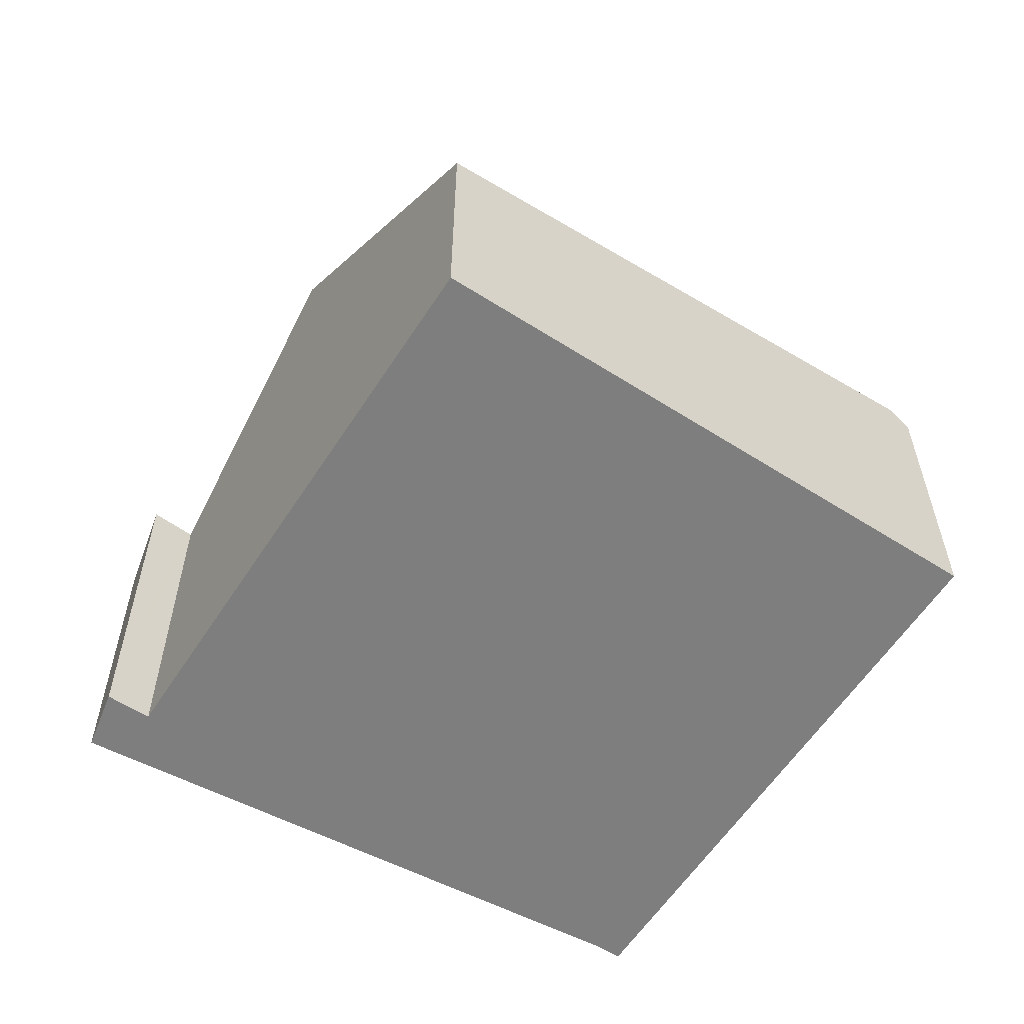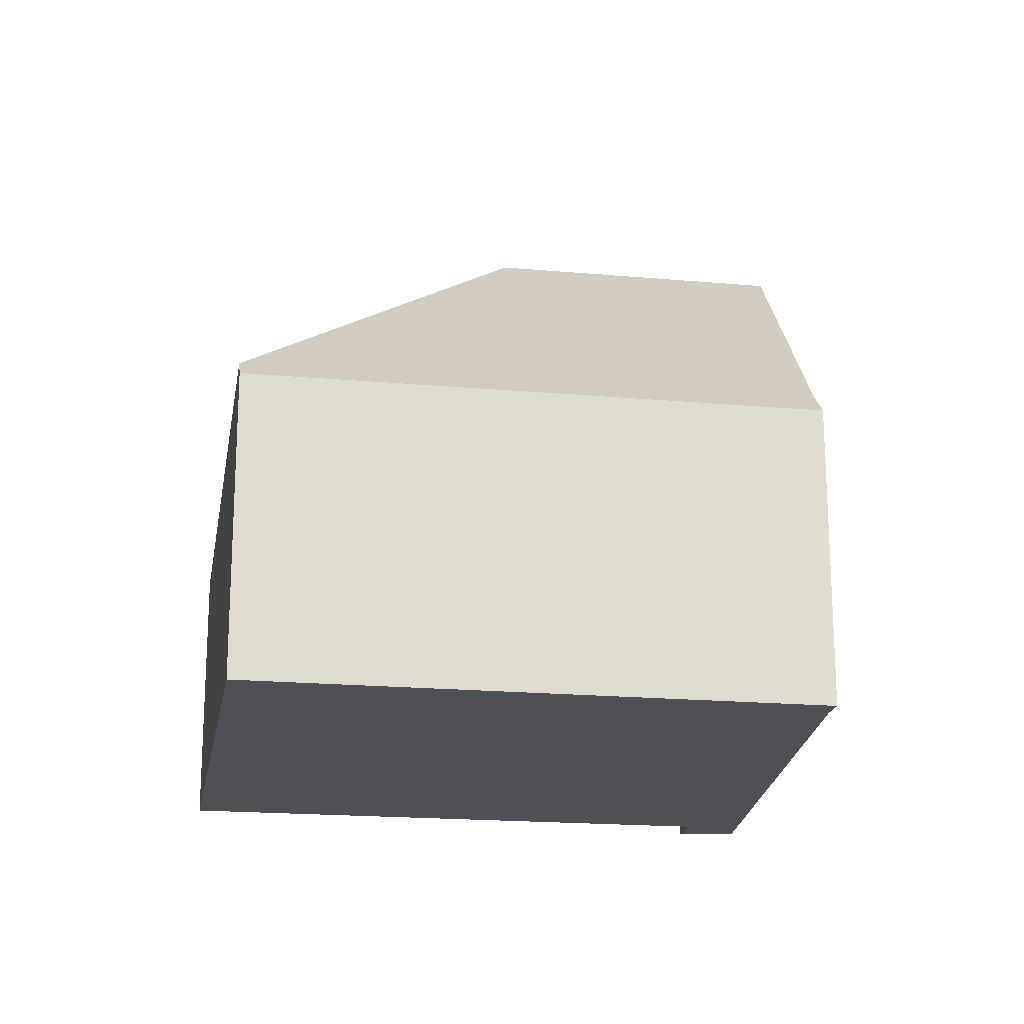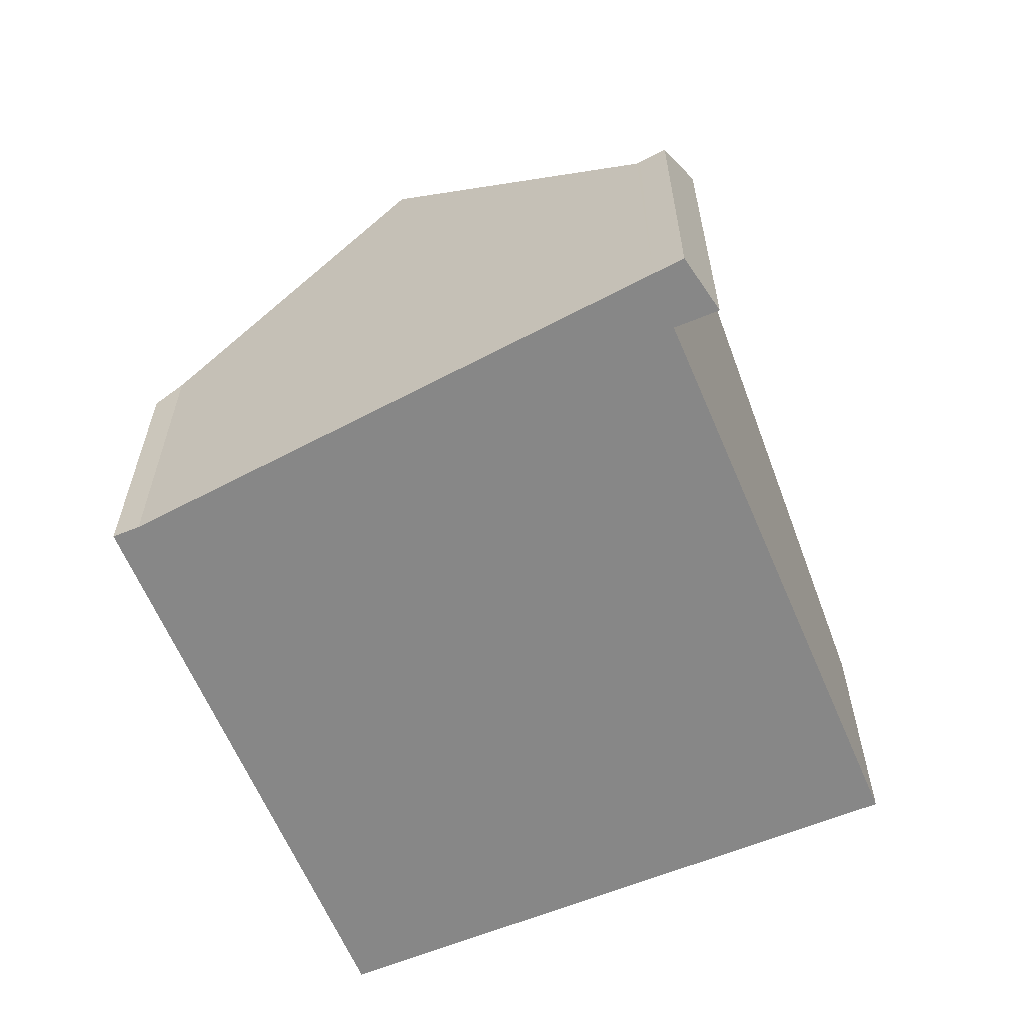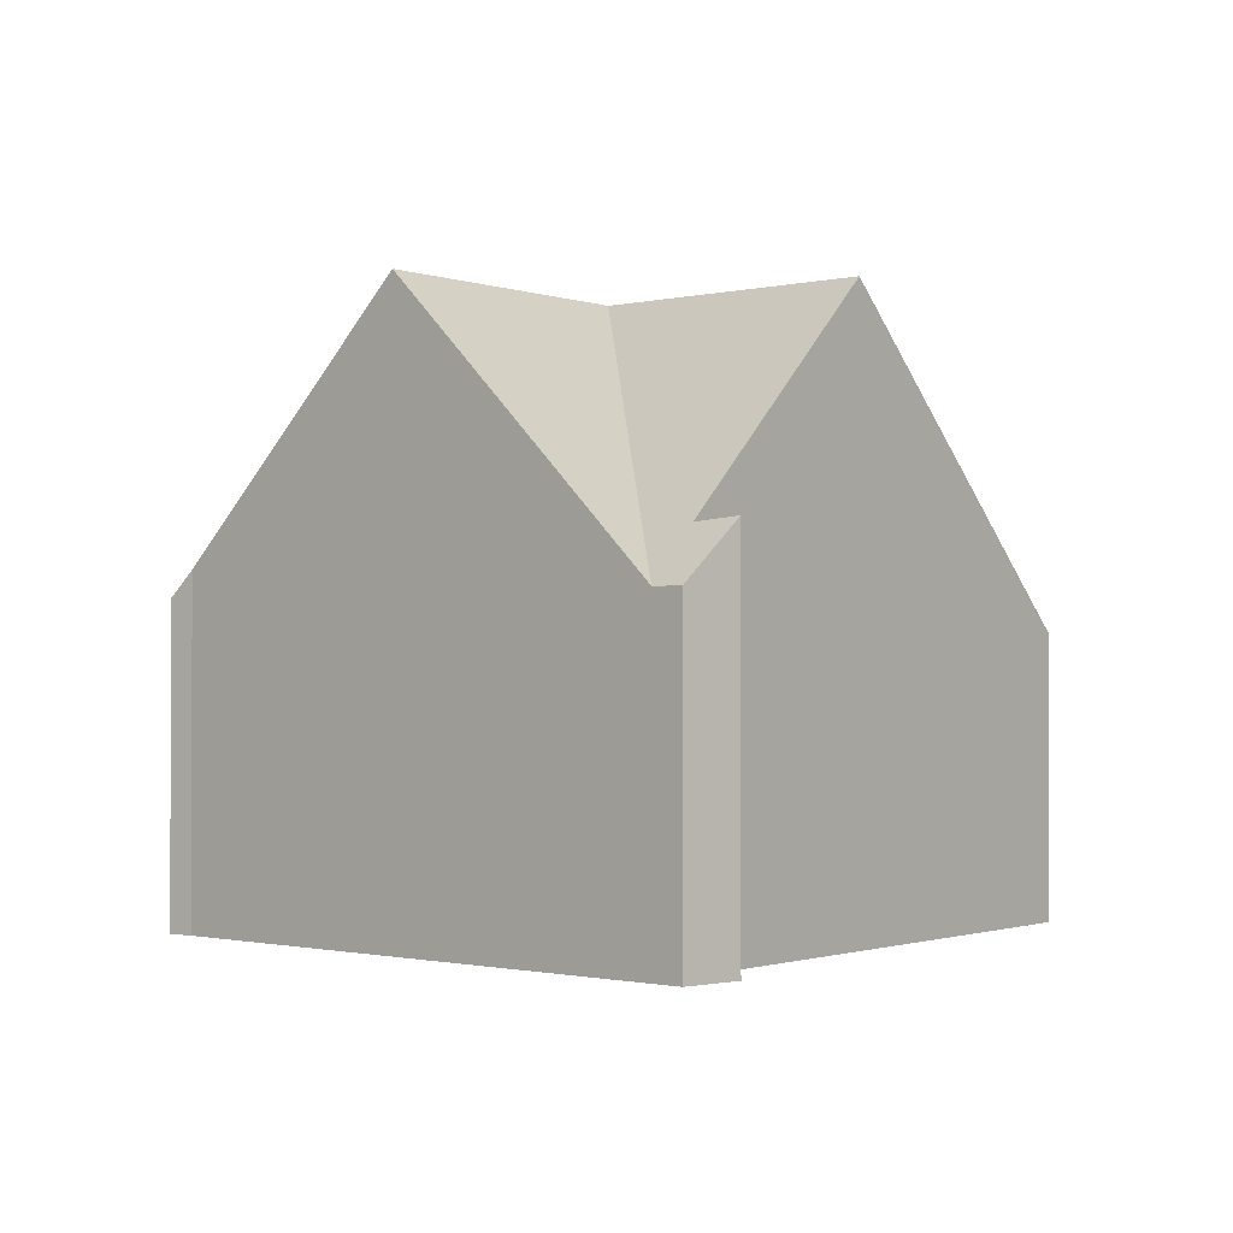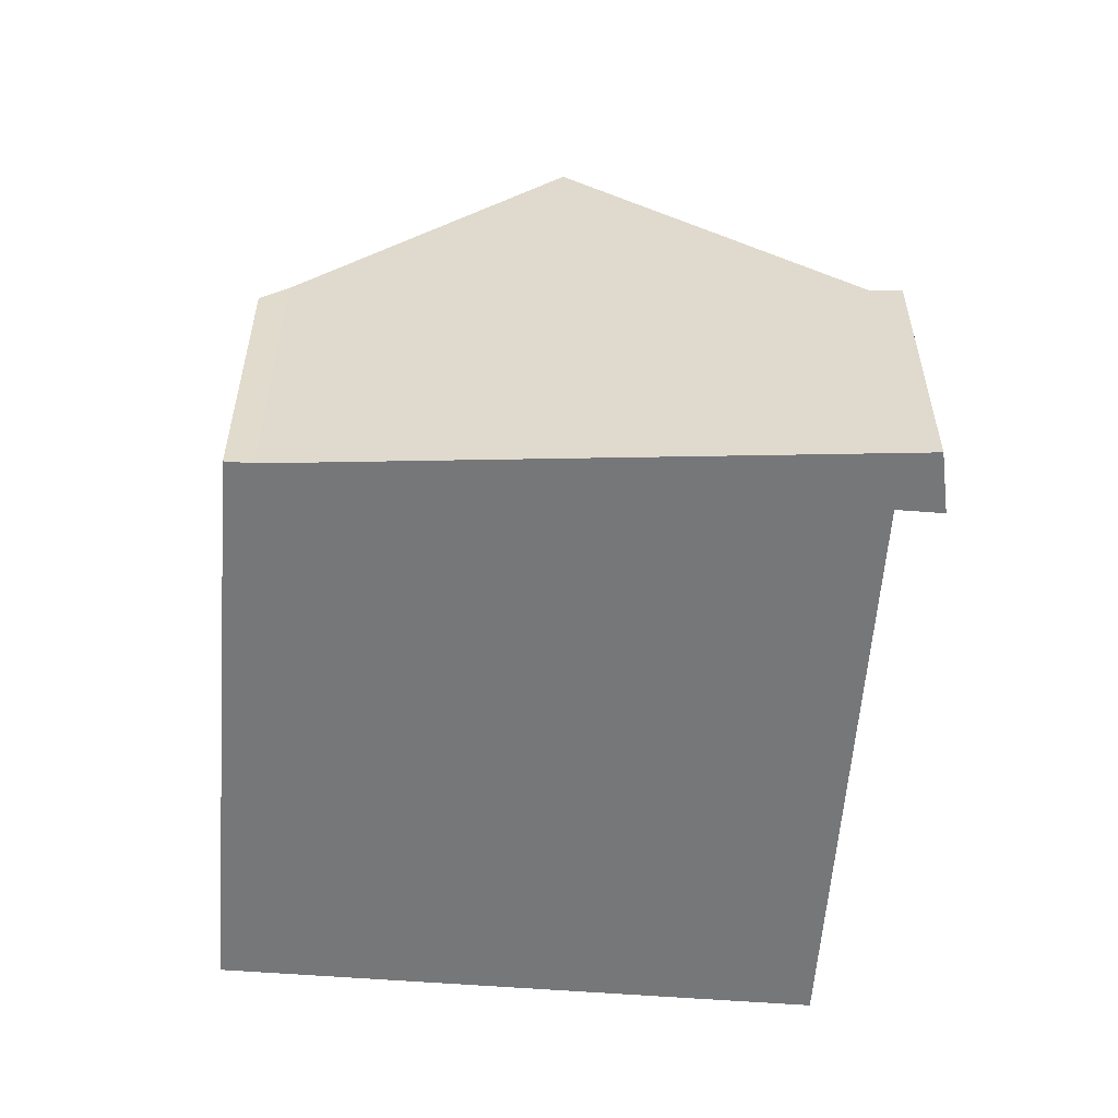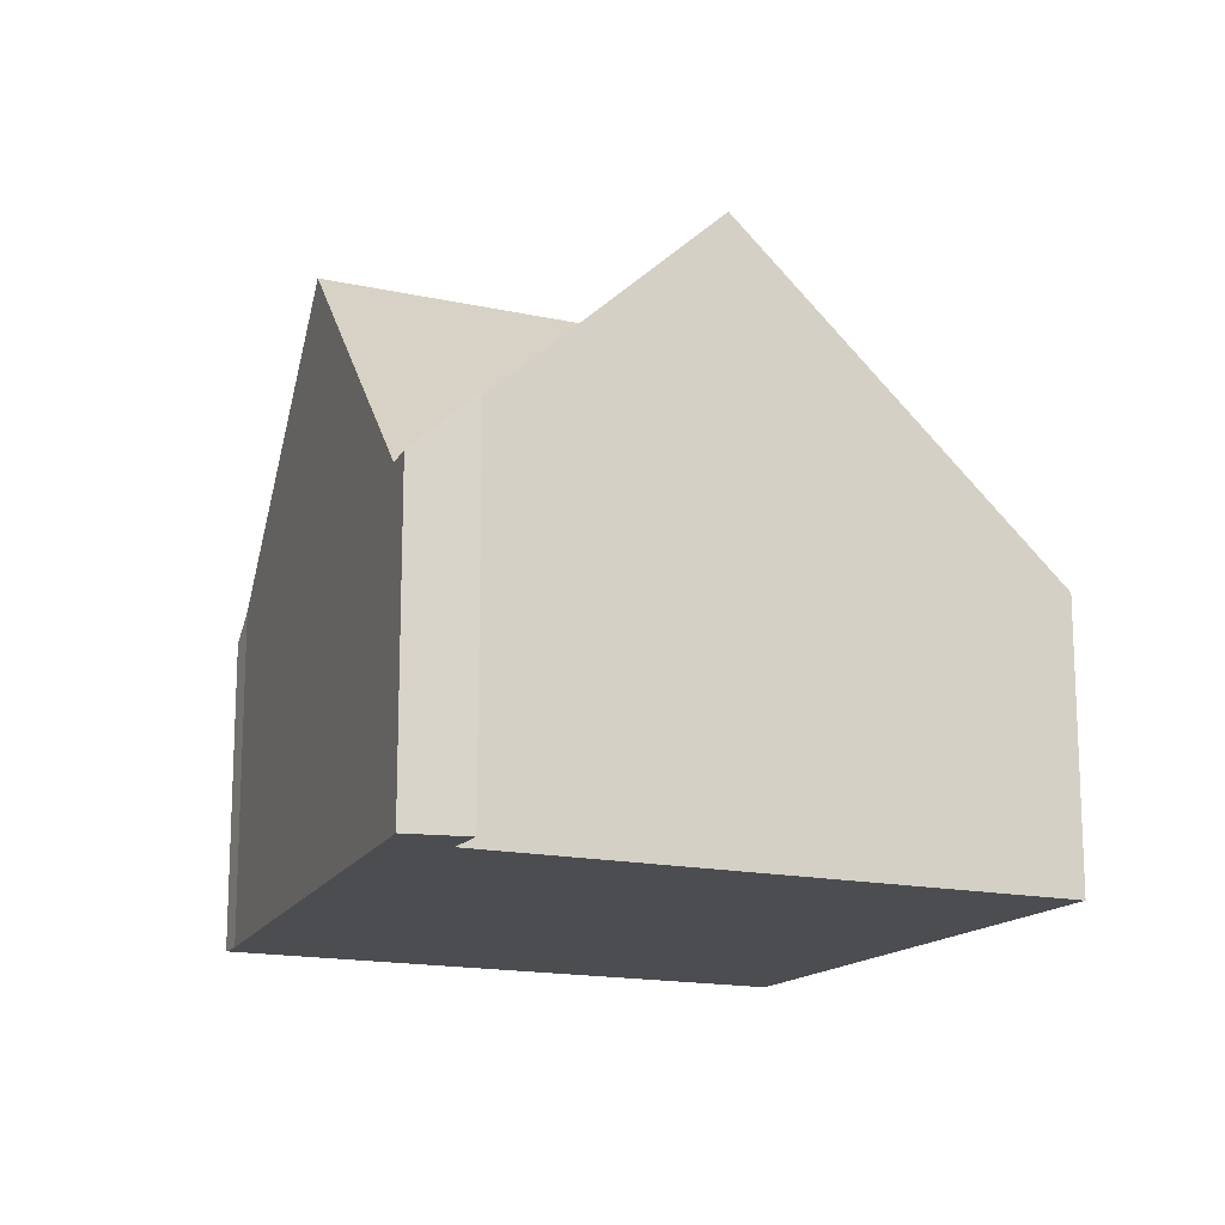
<metadata>
{"format":"obj","ext":"obj","renderer":"f3d","projection":"perspective","resolution":1024,"background":"white","views":[{"elev":-59.4,"azim":25.1,"up":"+Y"},{"elev":-19.4,"azim":138.6,"up":"+Y"},{"elev":-62.3,"azim":-99.2,"up":"+Y"},{"elev":-1.0,"azim":-84.9,"up":"+Y"},{"elev":-57.0,"azim":-126.3,"up":"+Y"},{"elev":-15.8,"azim":-56.7,"up":"+Y"}]}
</metadata>
<code>
v  13.55 17.33 -2.958
v  5.895 17.33 -7.72
v  0.578 9.148 -0.757
v  1.351 10.82 1.268
v  0.516 9.148 -0.676
v  0 9.145 5.6e-16
v  2.066 10.7 0.112
v  1.988 10.71 0.239
v  8.275 17.33 4.019
v  16.02 9.054 8.896
v  16.79 8.236 9.378
v  21.76 9.054 1.314
v  25.66 9.695 -5.011
v  11.14 9.148 -14.73
v  25.97 9.148 -5.508
v  10.72 9.913 -14.03
v  1.351 -7.764e-17 1.268
v  2.066 -6.858e-18 0.112
v  1.988 -1.463e-17 0.239
v  16.79 -5.742e-16 9.378
v  21.76 -8.046e-17 1.314
v  25.66 3.068e-16 -5.011
v  25.97 3.373e-16 -5.508
v  8.275 -2.461e-16 4.019
v  16.02 -5.447e-16 8.896
v  0 0 0
v  11.14 9.018e-16 -14.73
v  10.72 8.593e-16 -14.03
v  5.895 4.727e-16 -7.72
v  0.578 4.635e-17 -0.757
v  0.516 4.139e-17 -0.676
g defaultobject
f 1 2 3
f 4 5 6
f 5 4 3
f 3 4 7
f 3 7 1
f 7 4 8
f 1 7 9
f 10 1 9
f 1 10 11
f 1 11 12
f 1 12 13
f 14 13 15
f 13 14 1
f 1 14 16
f 1 16 2
f 17 8 4
f 8 17 7
f 7 17 18
f 18 17 19
f 20 12 11
f 12 20 21
f 12 21 13
f 13 21 22
f 13 22 15
f 15 22 23
f 18 9 7
f 9 18 10
f 10 18 24
f 10 24 25
f 10 25 11
f 11 25 20
f 6 17 4
f 17 6 26
f 23 14 15
f 14 23 27
f 14 28 16
f 28 14 27
f 28 2 16
f 2 28 3
f 3 28 29
f 3 29 30
f 3 30 5
f 5 30 6
f 6 30 26
f 26 30 31
f 22 27 23
f 27 22 21
f 27 21 20
f 27 20 25
f 27 25 28
f 28 25 24
f 28 24 29
f 29 24 18
f 29 18 30
f 30 18 19
f 30 19 17
f 30 17 26
f 30 26 31

</code>
